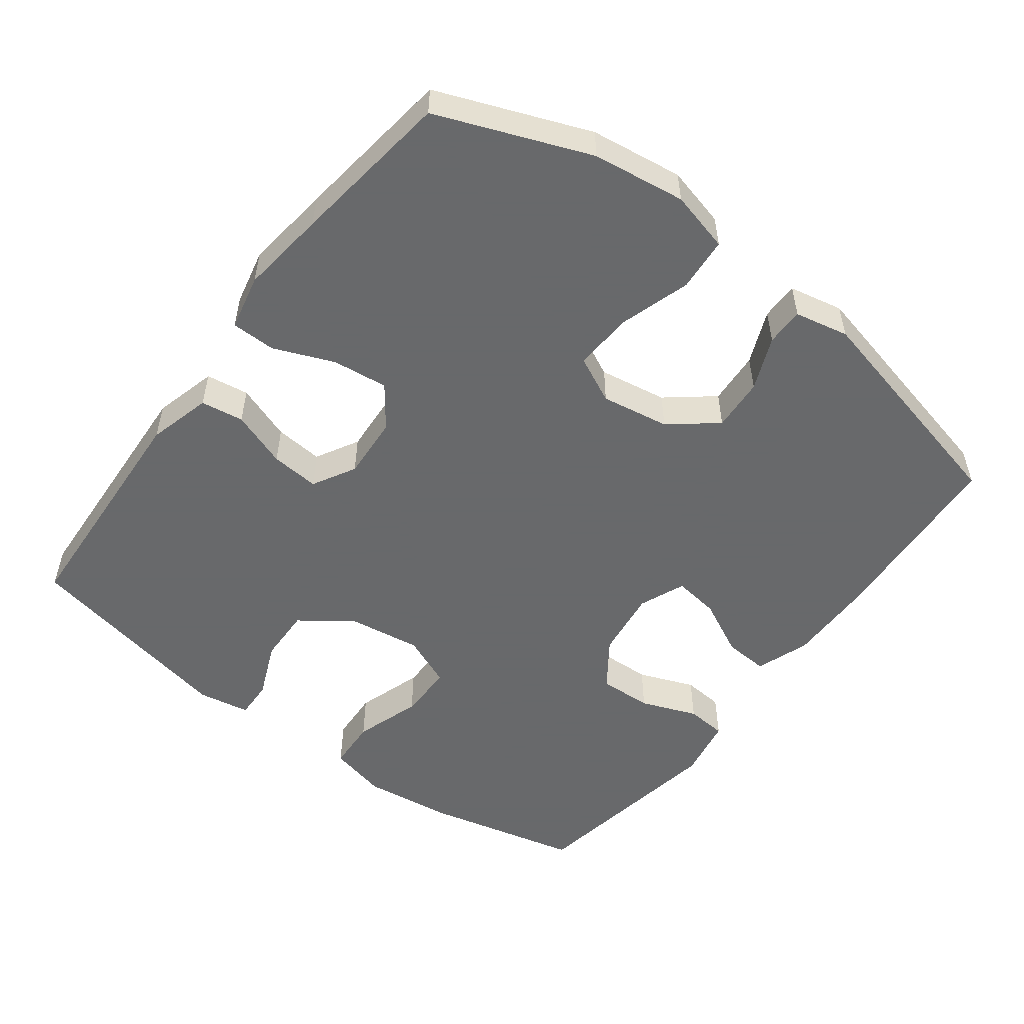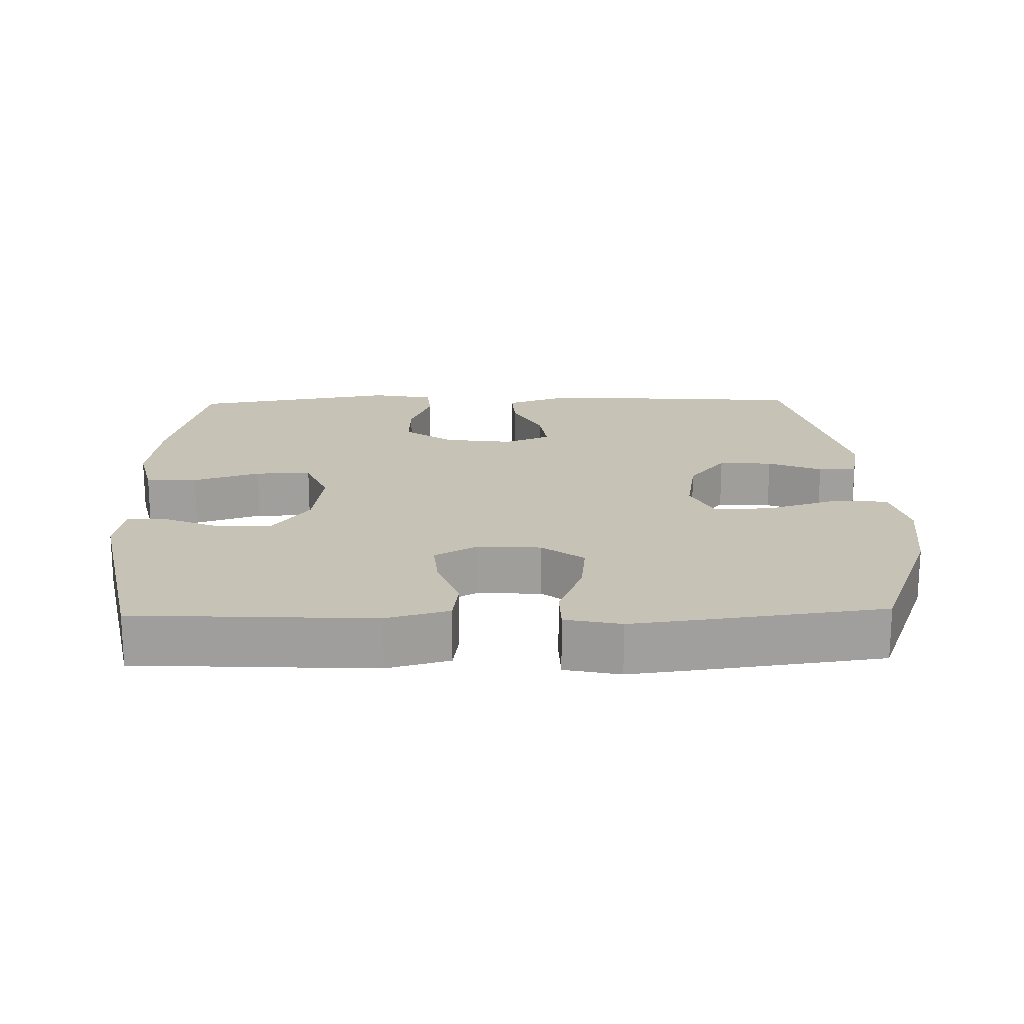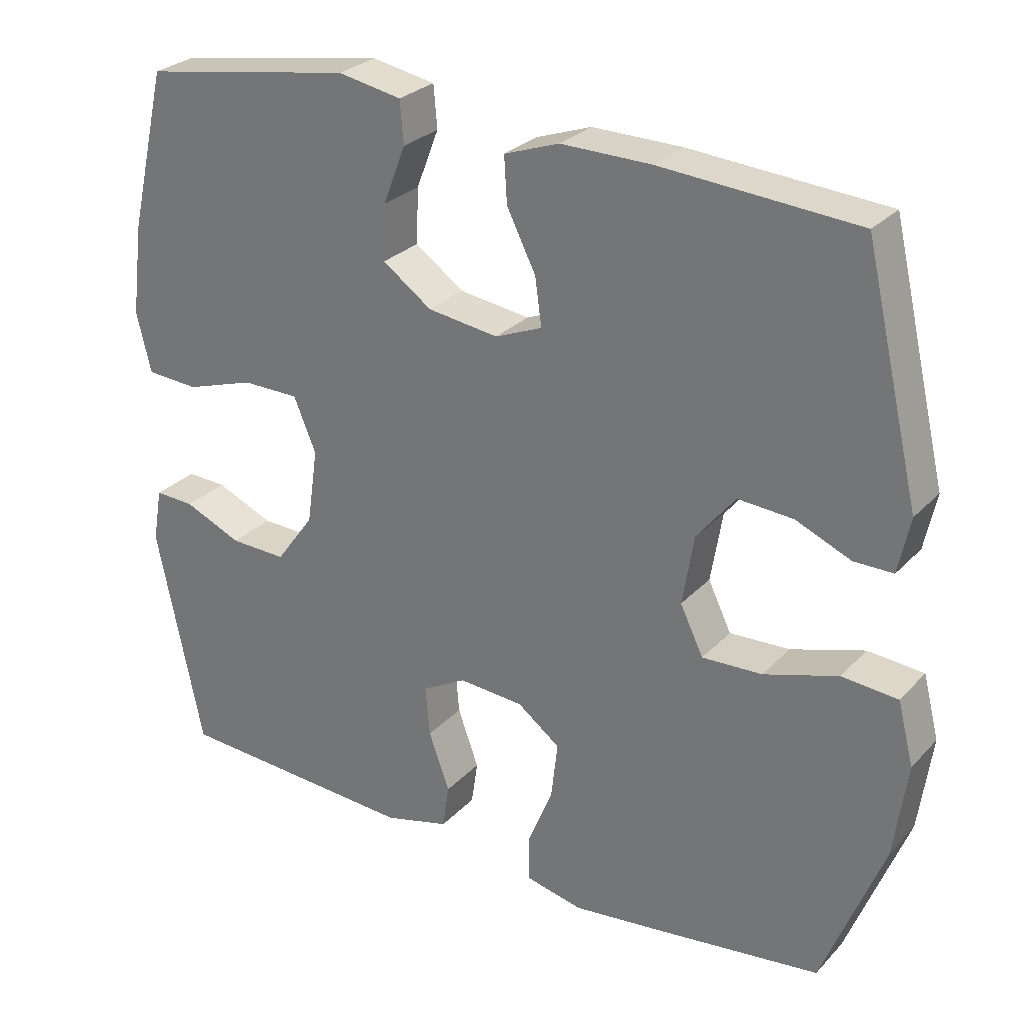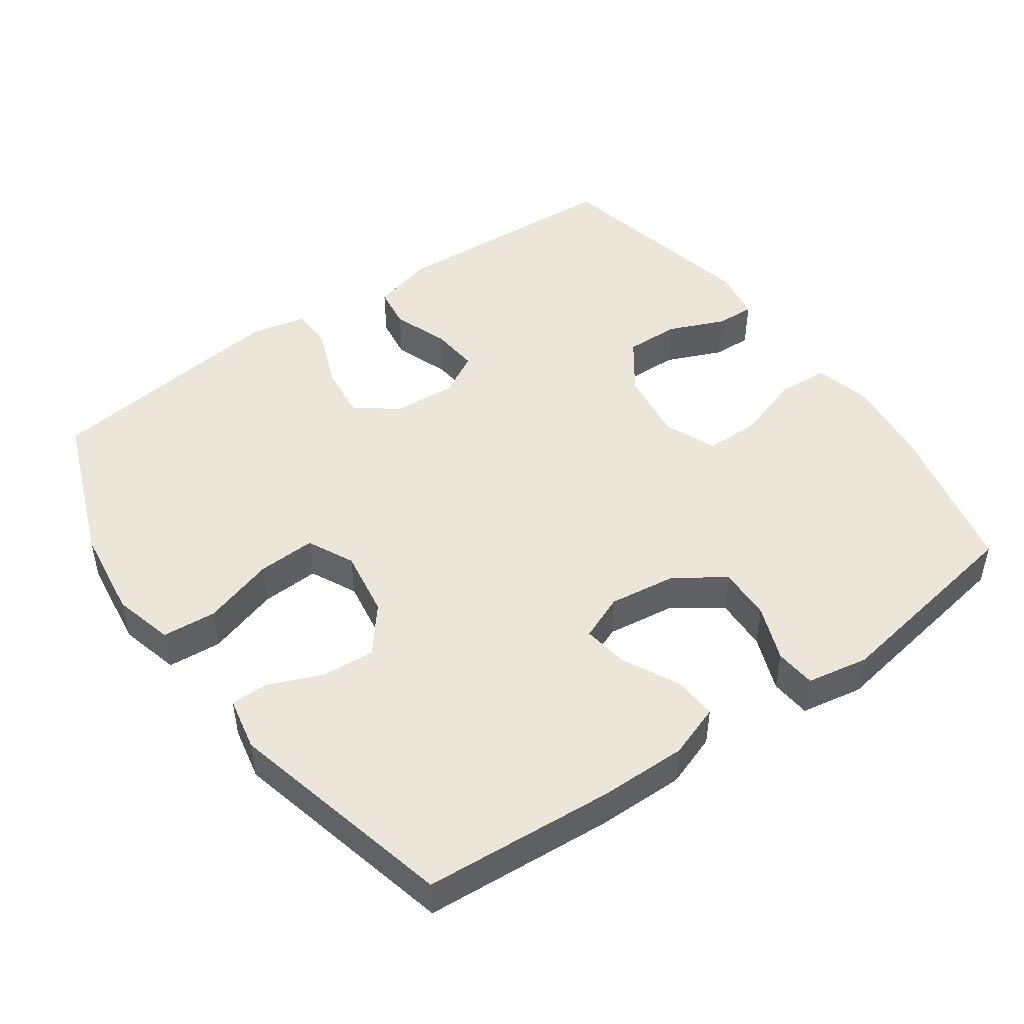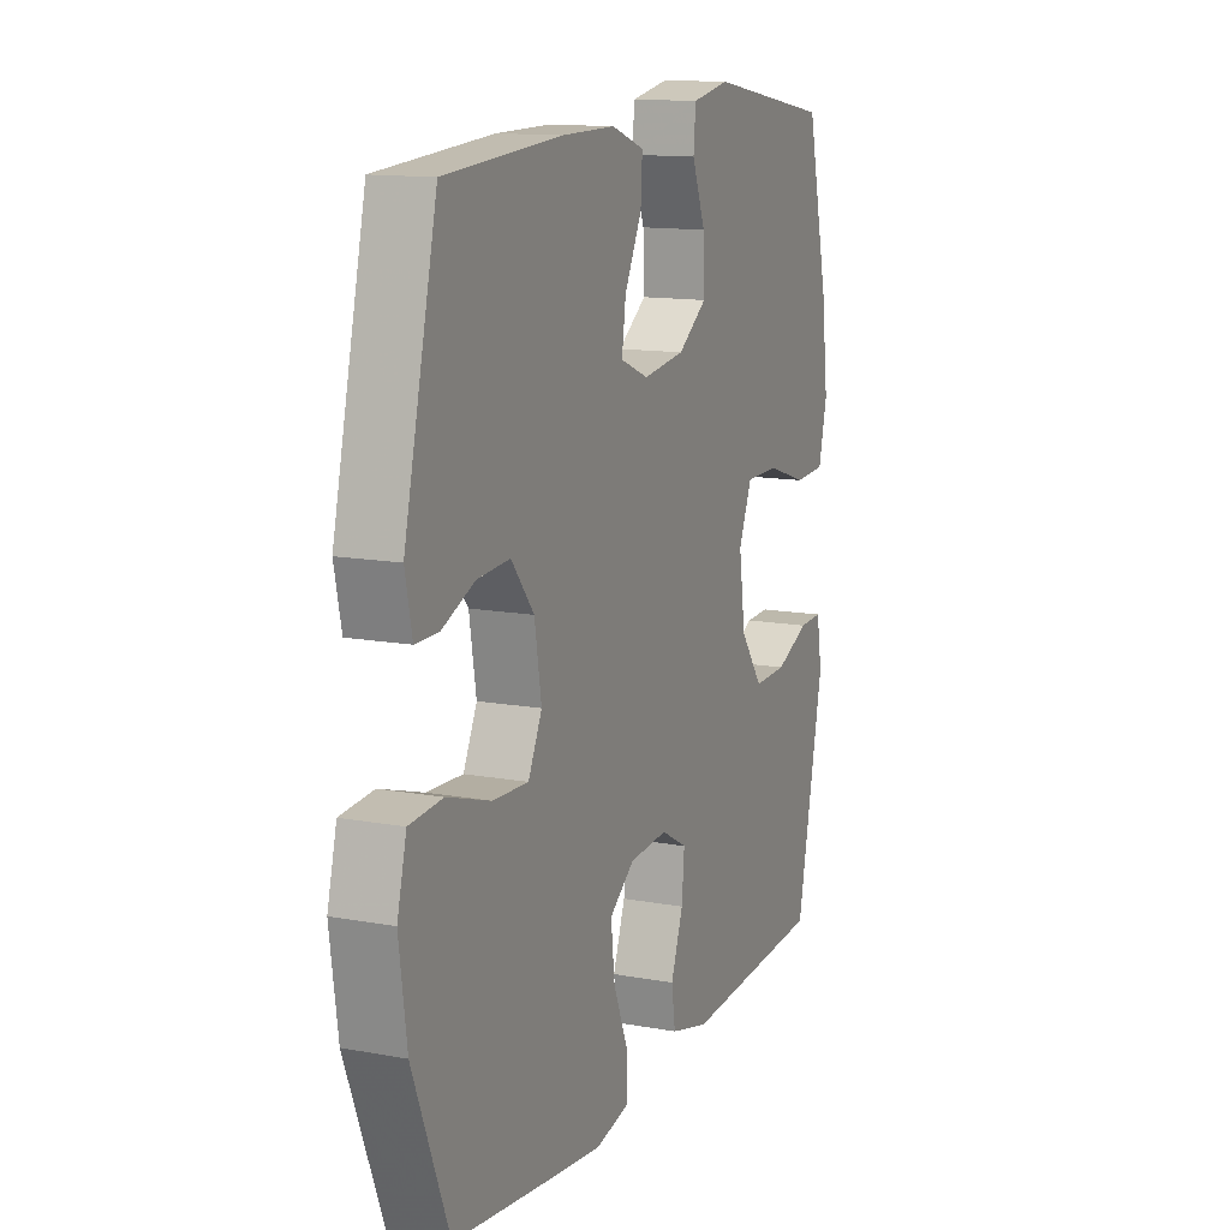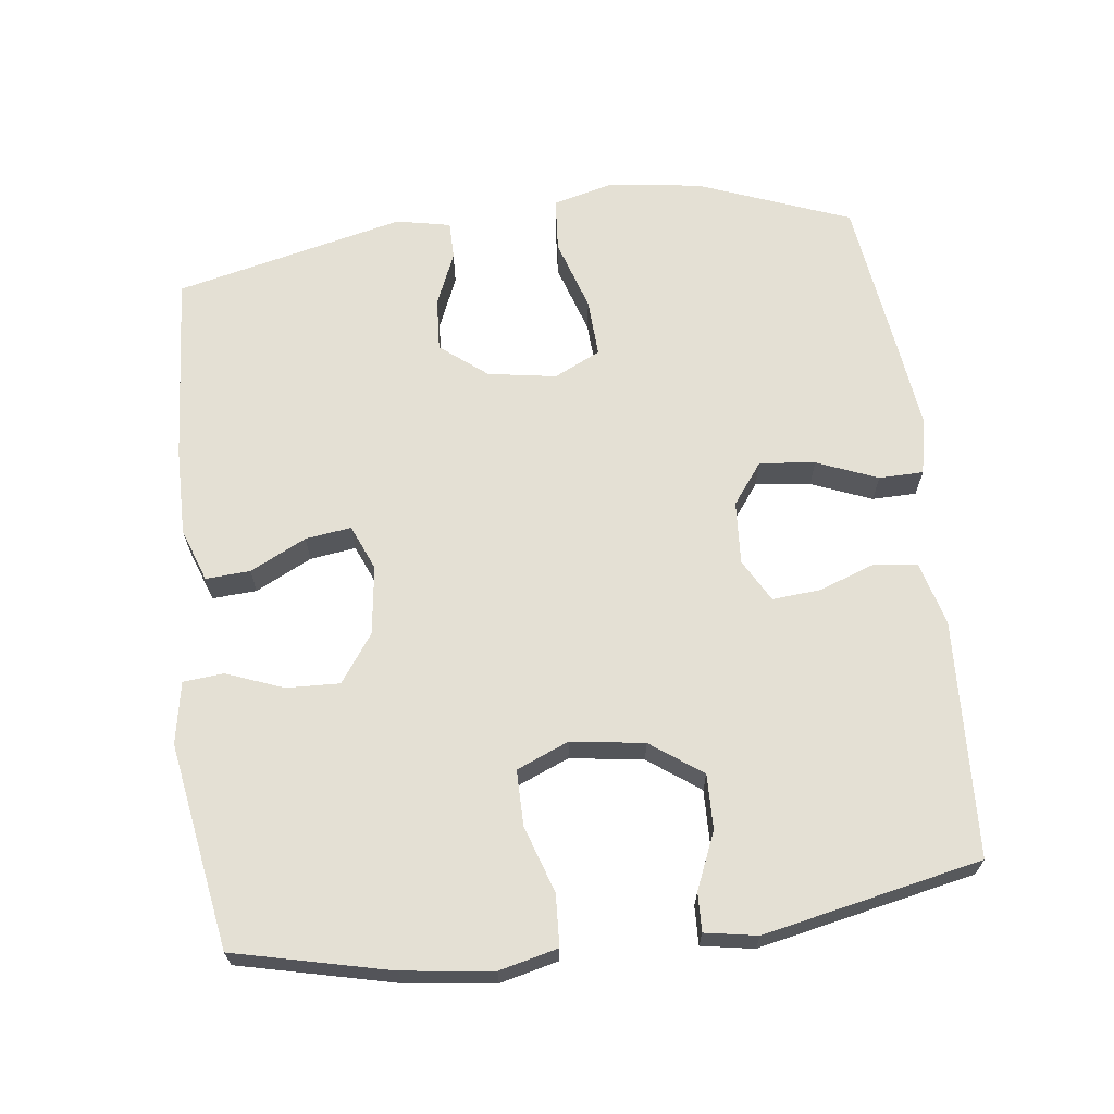
<metadata>
{"format":"obj","ext":"obj","renderer":"f3d","projection":"perspective","resolution":1024,"background":"white","views":[{"elev":-52.6,"azim":-127.0,"up":"+Y"},{"elev":18.9,"azim":178.6,"up":"+Y"},{"elev":27.8,"azim":-146.6,"up":"+Z"},{"elev":47.6,"azim":-35.4,"up":"+Y"},{"elev":13.2,"azim":-67.3,"up":"+Z"},{"elev":66.0,"azim":82.9,"up":"+Y"}]}
</metadata>
<code>
v 0.5 0.07 0.5
v 0.552 0.07 0.279
v 0.568 0.07 0.152
v 0.548 0.07 0.069
v 0.475 0.07 0.065
v 0.38 0.07 0.096
v 0.301 0.07 0.096
v 0.27 0.07 0.022
v 0.285 0.07 -0.082
v 0.338 0.07 -0.155
v 0.416 0.07 -0.153
v 0.496 0.07 -0.119
v 0.551 0.07 -0.117
v 0.564 0.07 -0.191
v 0.5 0.07 -0.5
v 0.163 0.07 -0.518
v 0.073 0.07 -0.494
v 0.064 0.07 -0.433
v 0.093 0.07 -0.353
v 0.099 0.07 -0.284
v 0.038 0.07 -0.25
v -0.052 0.07 -0.256
v -0.111 0.07 -0.3
v -0.102 0.07 -0.379
v -0.067 0.07 -0.465
v -0.068 0.07 -0.528
v -0.147 0.07 -0.545
v -0.27 0.07 -0.53
v -0.5 0.07 -0.5
v -0.584 0.07 -0.284
v -0.602 0.07 -0.152
v -0.58 0.07 -0.066
v -0.503 0.07 -0.06
v -0.401 0.07 -0.092
v -0.318 0.07 -0.096
v -0.286 0.07 -0.03
v -0.302 0.07 0.067
v -0.355 0.07 0.133
v -0.431 0.07 0.128
v -0.507 0.07 0.096
v -0.561 0.07 0.096
v -0.577 0.07 0.173
v -0.5 0.07 0.5
v -0.229 0.07 0.519
v -0.105 0.07 0.52
v -0.029 0.07 0.493
v -0.033 0.07 0.43
v -0.073 0.07 0.35
v -0.082 0.07 0.285
v -0.017 0.07 0.258
v 0.081 0.07 0.271
v 0.149 0.07 0.319
v 0.146 0.07 0.395
v 0.115 0.07 0.475
v 0.12 0.07 0.533
v 0.208 0.07 0.549
v 0.5 0 0.5
v 0.552 0 0.279
v 0.568 0 0.152
v 0.548 0 0.069
v 0.475 0 0.065
v 0.38 0 0.096
v 0.301 0 0.096
v 0.27 0 0.022
v 0.285 0 -0.082
v 0.338 0 -0.155
v 0.416 0 -0.153
v 0.496 0 -0.119
v 0.551 0 -0.117
v 0.564 0 -0.191
v 0.5 0 -0.5
v 0.163 0 -0.518
v 0.073 0 -0.494
v 0.064 0 -0.433
v 0.093 0 -0.353
v 0.099 0 -0.284
v 0.038 0 -0.25
v -0.052 0 -0.256
v -0.111 0 -0.3
v -0.102 0 -0.379
v -0.067 0 -0.465
v -0.068 0 -0.528
v -0.147 0 -0.545
v -0.27 0 -0.53
v -0.5 0 -0.5
v -0.584 0 -0.284
v -0.602 0 -0.152
v -0.58 0 -0.066
v -0.503 0 -0.06
v -0.401 0 -0.092
v -0.318 0 -0.096
v -0.286 0 -0.03
v -0.302 0 0.067
v -0.355 0 0.133
v -0.431 0 0.128
v -0.507 0 0.096
v -0.561 0 0.096
v -0.577 0 0.173
v -0.5 0 0.5
v -0.229 0 0.519
v -0.105 0 0.52
v -0.029 0 0.493
v -0.033 0 0.43
v -0.073 0 0.35
v -0.082 0 0.285
v -0.017 0 0.258
v 0.081 0 0.271
v 0.149 0 0.319
v 0.146 0 0.395
v 0.115 0 0.475
v 0.12 0 0.533
v 0.208 0 0.549
f 53 54 55 56
f 52 53 56 1
f 51 52 1 2
f 50 51 2 3
f 45 46 47 48
f 45 48 49
f 44 45 49
f 43 44 49
f 42 43 49
f 39 40 41 42
f 38 39 42 49
f 37 38 49 50
f 31 32 33 34
f 31 34 35
f 30 31 35
f 29 30 35
f 28 29 35 36
f 24 25 26 27
f 23 24 27 28
f 16 17 18 19
f 16 19 20
f 15 16 20
f 14 15 20 21
f 11 12 13 14
f 10 11 14 21
f 3 4 5 6
f 3 6 7
f 50 3 7
f 36 37 50 7
f 23 28 36
f 22 23 36 7
f 9 10 21 22
f 8 9 22
f 7 8 22
f 112 111 110 109
f 57 112 109 108
f 58 57 108 107
f 59 58 107 106
f 104 103 102 101
f 105 104 101
f 105 101 100
f 105 100 99
f 105 99 98
f 98 97 96 95
f 105 98 95 94
f 106 105 94 93
f 90 89 88 87
f 91 90 87
f 91 87 86
f 91 86 85
f 92 91 85 84
f 83 82 81 80
f 84 83 80 79
f 75 74 73 72
f 76 75 72
f 76 72 71
f 77 76 71 70
f 70 69 68 67
f 77 70 67 66
f 62 61 60 59
f 63 62 59
f 63 59 106
f 63 106 93 92
f 92 84 79
f 63 92 79 78
f 78 77 66 65
f 78 65 64
f 78 64 63
f 1 57 58 2
f 2 58 59 3
f 3 59 60 4
f 4 60 61 5
f 5 61 62 6
f 6 62 63 7
f 7 63 64 8
f 8 64 65 9
f 9 65 66 10
f 10 66 67 11
f 11 67 68 12
f 12 68 69 13
f 13 69 70 14
f 14 70 71 15
f 15 71 72 16
f 16 72 73 17
f 17 73 74 18
f 18 74 75 19
f 19 75 76 20
f 20 76 77 21
f 21 77 78 22
f 22 78 79 23
f 23 79 80 24
f 24 80 81 25
f 25 81 82 26
f 26 82 83 27
f 27 83 84 28
f 28 84 85 29
f 29 85 86 30
f 30 86 87 31
f 31 87 88 32
f 32 88 89 33
f 33 89 90 34
f 34 90 91 35
f 35 91 92 36
f 36 92 93 37
f 37 93 94 38
f 38 94 95 39
f 39 95 96 40
f 40 96 97 41
f 41 97 98 42
f 42 98 99 43
f 43 99 100 44
f 44 100 101 45
f 45 101 102 46
f 46 102 103 47
f 47 103 104 48
f 48 104 105 49
f 49 105 106 50
f 50 106 107 51
f 51 107 108 52
f 52 108 109 53
f 53 109 110 54
f 54 110 111 55
f 55 111 112 56
f 56 112 57 1

</code>
